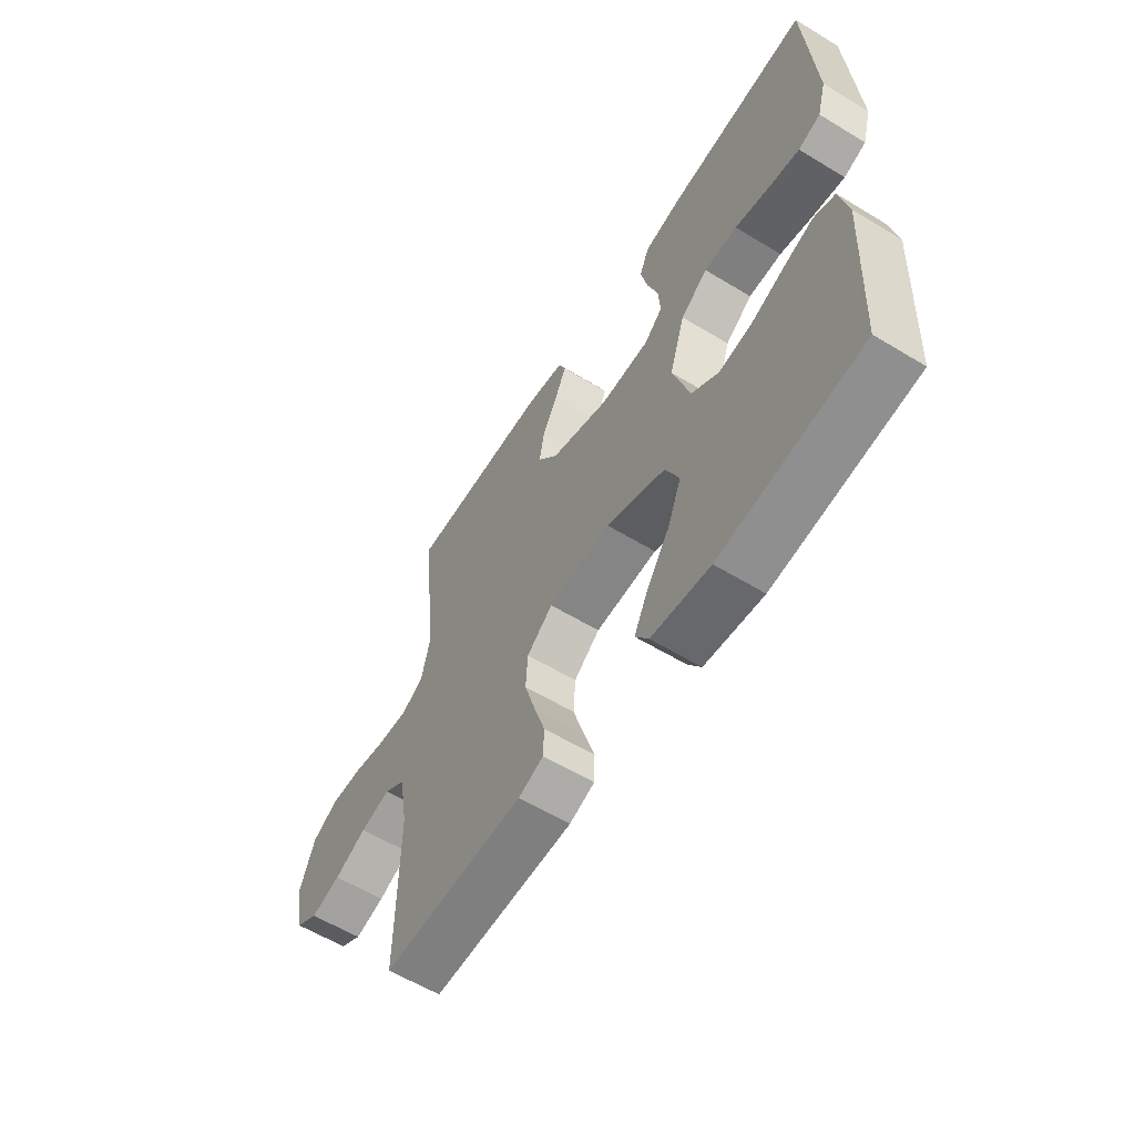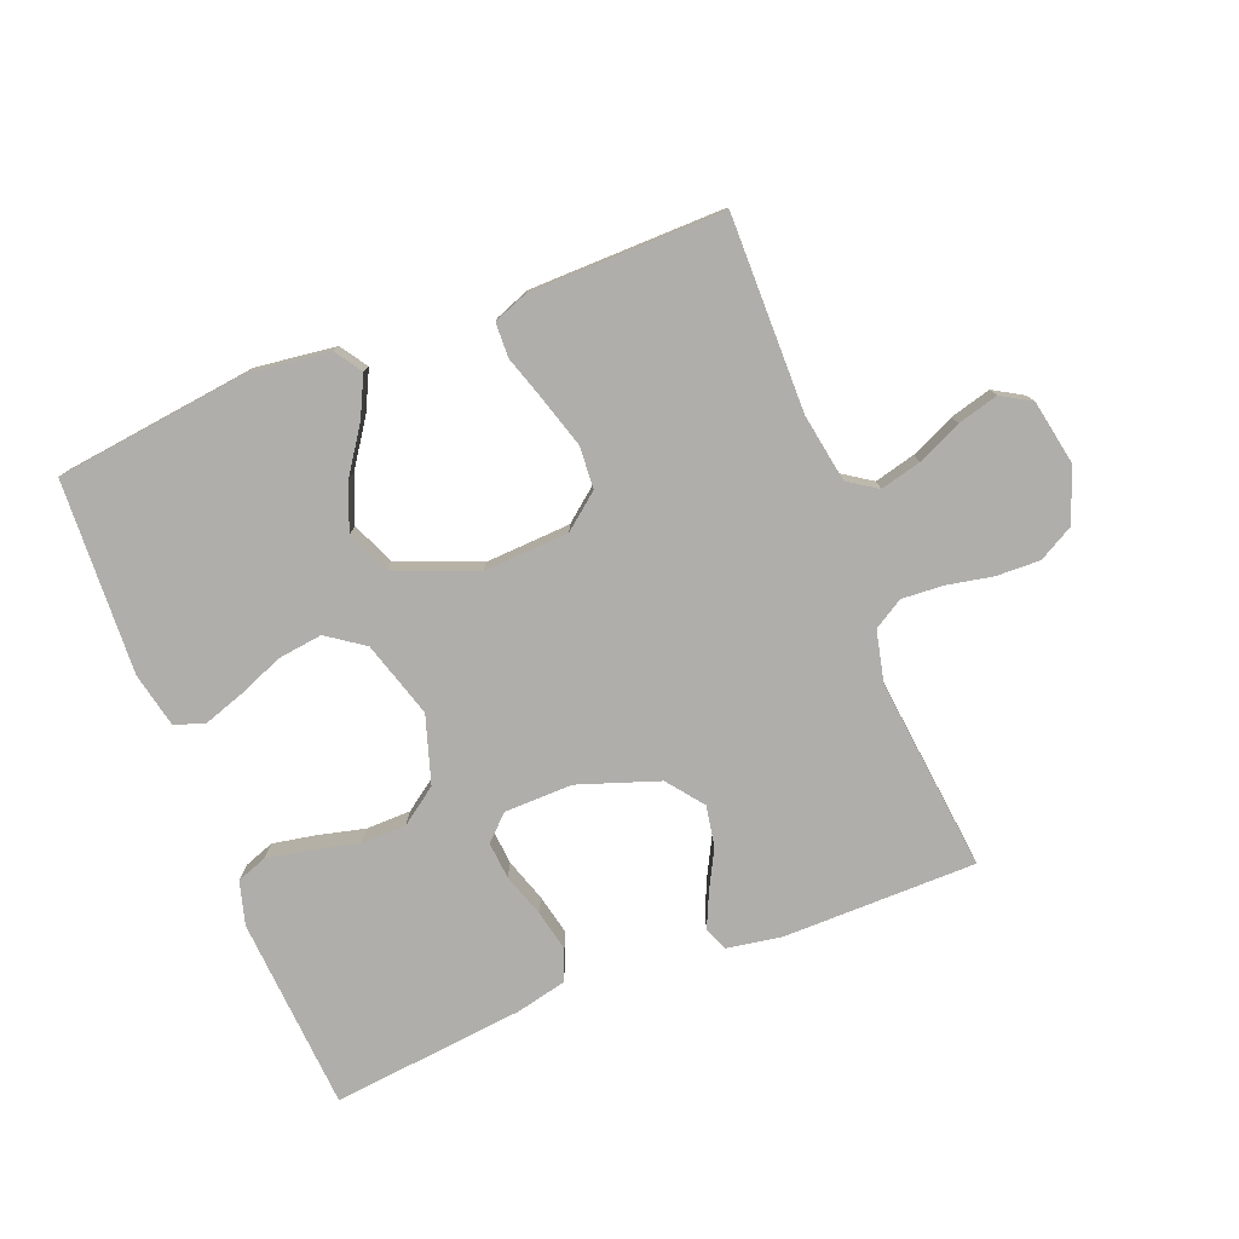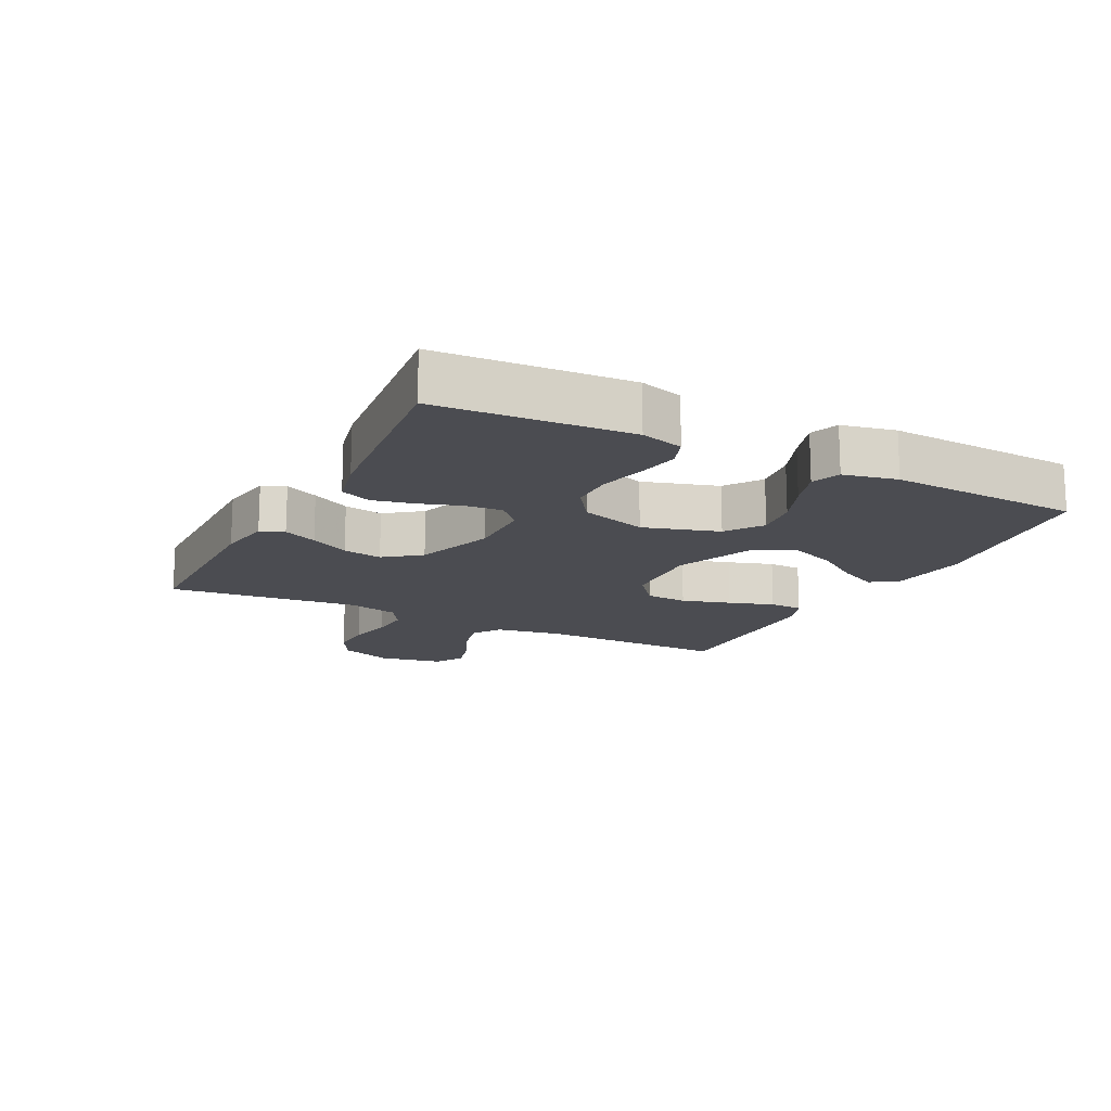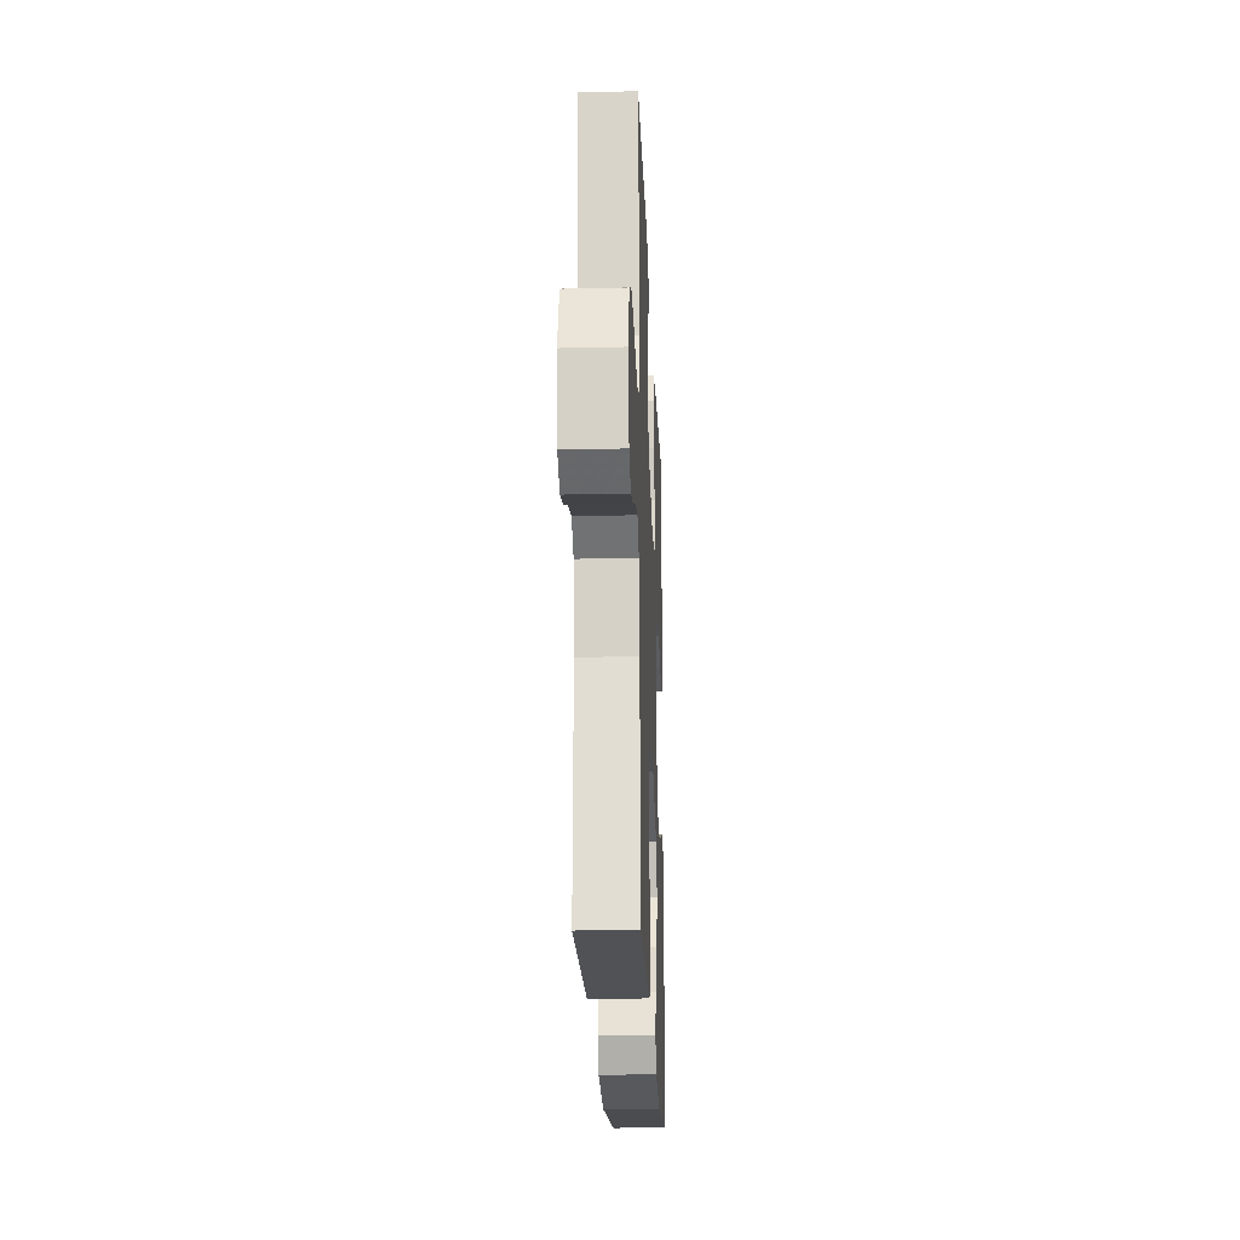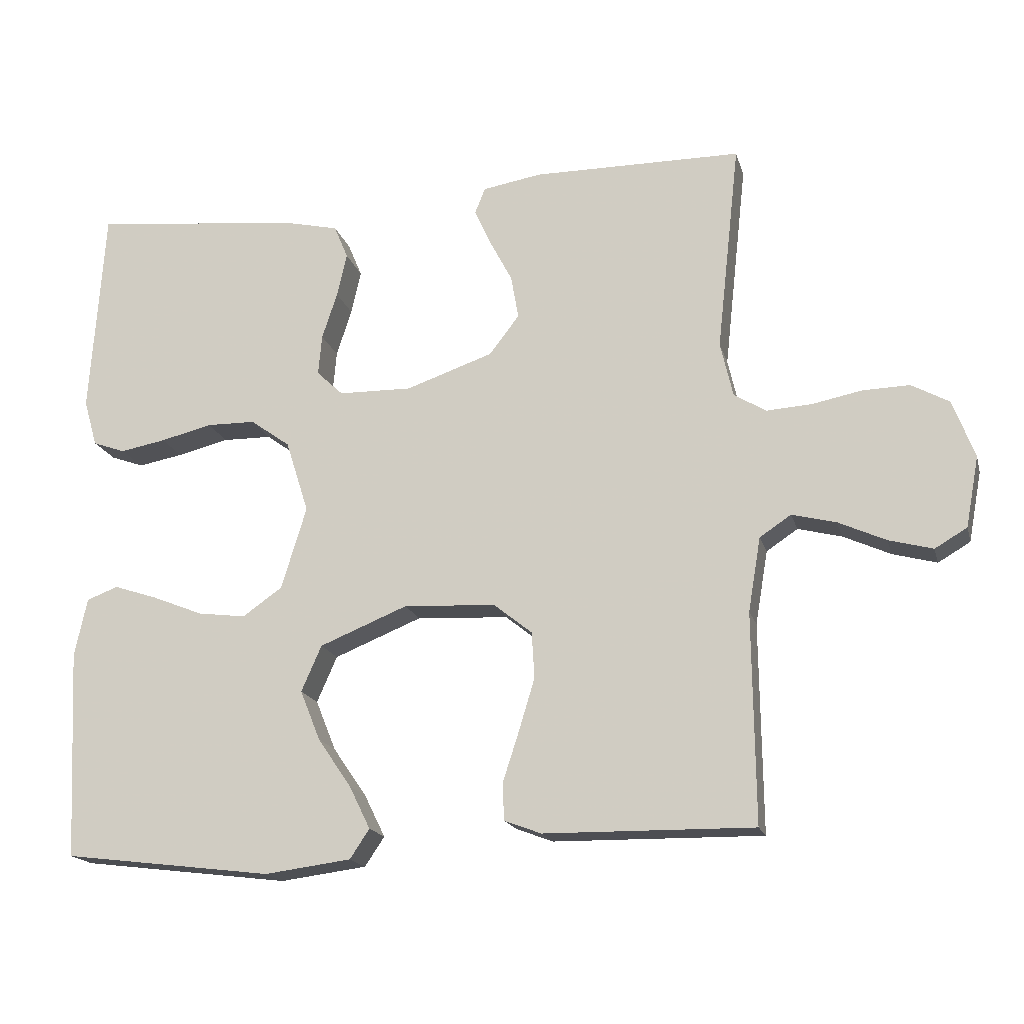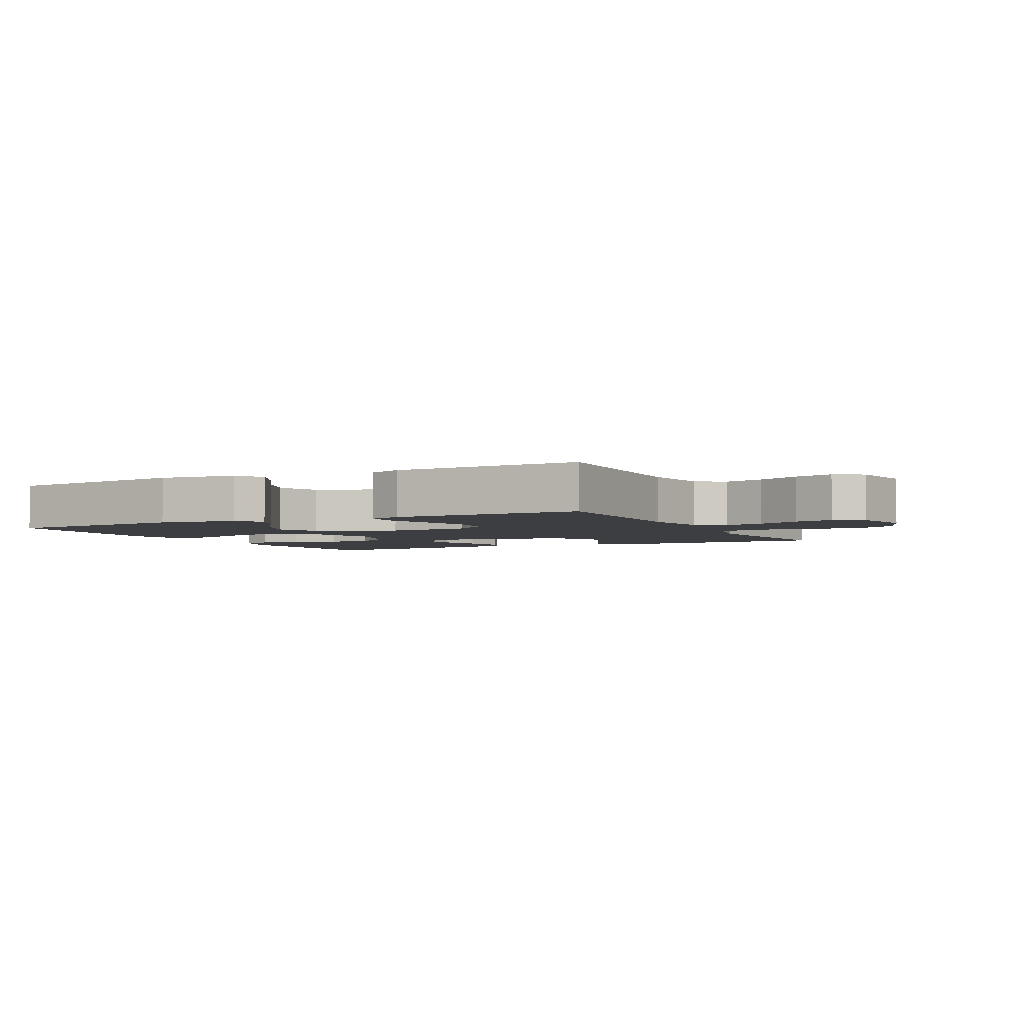
<metadata>
{"format":"obj","ext":"obj","renderer":"f3d","projection":"perspective","resolution":1024,"background":"white","views":[{"elev":-59.1,"azim":58.0,"up":"+Z"},{"elev":-77.7,"azim":-158.5,"up":"+Y"},{"elev":-15.5,"azim":63.0,"up":"+Y"},{"elev":-22.0,"azim":-87.7,"up":"+Z"},{"elev":-17.6,"azim":-165.8,"up":"+Z"},{"elev":-3.5,"azim":-153.1,"up":"+Y"}]}
</metadata>
<code>
v 0.5 0.07 -0.5
v 0.2 0.07 -0.537
v 0.076 0.07 -0.521
v 0.048 0.07 -0.479
v 0.078 0.07 -0.418
v 0.126 0.07 -0.348
v 0.155 0.07 -0.276
v 0.126 0.07 -0.21
v 0 0.07 -0.159
v -0.132 0.07 -0.166
v -0.187 0.07 -0.21
v -0.191 0.07 -0.276
v -0.168 0.07 -0.352
v -0.145 0.07 -0.423
v -0.147 0.07 -0.476
v -0.2 0.07 -0.496
v -0.5 0.07 -0.5
v -0.497 0.07 -0.2
v -0.515 0.07 -0.094
v -0.56 0.07 -0.064
v -0.623 0.07 -0.08
v -0.691 0.07 -0.111
v -0.754 0.07 -0.128
v -0.8 0.07 -0.101
v -0.819 0.07 0
v -0.788 0.07 0.083
v -0.734 0.07 0.113
v -0.666 0.07 0.111
v -0.595 0.07 0.097
v -0.531 0.07 0.093
v -0.485 0.07 0.121
v -0.467 0.07 0.2
v -0.5 0.07 0.5
v -0.2 0.07 0.502
v -0.116 0.07 0.488
v -0.101 0.07 0.451
v -0.125 0.07 0.398
v -0.157 0.07 0.337
v -0.168 0.07 0.275
v -0.125 0.07 0.219
v 0 0.07 0.176
v 0.105 0.07 0.178
v 0.143 0.07 0.214
v 0.138 0.07 0.272
v 0.116 0.07 0.339
v 0.102 0.07 0.402
v 0.122 0.07 0.45
v 0.2 0.07 0.468
v 0.5 0.07 0.5
v 0.52 0.07 0.2
v 0.501 0.07 0.133
v 0.454 0.07 0.116
v 0.389 0.07 0.128
v 0.315 0.07 0.146
v 0.245 0.07 0.145
v 0.188 0.07 0.104
v 0.155 0.07 0
v 0.191 0.07 -0.118
v 0.248 0.07 -0.158
v 0.317 0.07 -0.149
v 0.389 0.07 -0.12
v 0.452 0.07 -0.099
v 0.497 0.07 -0.116
v 0.515 0.07 -0.2
v 0.5 0 -0.5
v 0.2 0 -0.537
v 0.076 0 -0.521
v 0.048 0 -0.479
v 0.078 0 -0.418
v 0.126 0 -0.348
v 0.155 0 -0.276
v 0.126 0 -0.21
v 0 0 -0.159
v -0.132 0 -0.166
v -0.187 0 -0.21
v -0.191 0 -0.276
v -0.168 0 -0.352
v -0.145 0 -0.423
v -0.147 0 -0.476
v -0.2 0 -0.496
v -0.5 0 -0.5
v -0.497 0 -0.2
v -0.515 0 -0.094
v -0.56 0 -0.064
v -0.623 0 -0.08
v -0.691 0 -0.111
v -0.754 0 -0.128
v -0.8 0 -0.101
v -0.819 0 0
v -0.788 0 0.083
v -0.734 0 0.113
v -0.666 0 0.111
v -0.595 0 0.097
v -0.531 0 0.093
v -0.485 0 0.121
v -0.467 0 0.2
v -0.5 0 0.5
v -0.2 0 0.502
v -0.116 0 0.488
v -0.101 0 0.451
v -0.125 0 0.398
v -0.157 0 0.337
v -0.168 0 0.275
v -0.125 0 0.219
v 0 0 0.176
v 0.105 0 0.178
v 0.143 0 0.214
v 0.138 0 0.272
v 0.116 0 0.339
v 0.102 0 0.402
v 0.122 0 0.45
v 0.2 0 0.468
v 0.5 0 0.5
v 0.52 0 0.2
v 0.501 0 0.133
v 0.454 0 0.116
v 0.389 0 0.128
v 0.315 0 0.146
v 0.245 0 0.145
v 0.188 0 0.104
v 0.155 0 0
v 0.191 0 -0.118
v 0.248 0 -0.158
v 0.317 0 -0.149
v 0.389 0 -0.12
v 0.452 0 -0.099
v 0.497 0 -0.116
v 0.515 0 -0.2
f 60 61 62 63
f 60 63 64 1
f 51 52 53 54
f 49 50 51 54
f 49 54 55
f 48 49 55 56
f 44 45 46 47
f 44 47 48 56
f 35 36 37 38
f 33 34 35 38
f 32 33 38 39
f 31 32 39 40
f 26 27 28 29
f 26 29 30
f 25 26 30
f 24 25 30
f 21 22 23 24
f 20 21 24 30
f 19 20 30 31
f 15 16 17 18
f 13 14 15 18
f 12 13 18 19
f 11 12 19 31
f 3 4 5 6
f 3 6 7
f 2 3 7
f 59 60 1 2
f 58 59 2 7
f 57 58 7 8
f 43 44 56
f 42 43 56 57
f 41 42 57 8
f 10 11 31 40
f 9 10 40 41
f 8 9 41
f 127 126 125 124
f 65 128 127 124
f 118 117 116 115
f 118 115 114 113
f 119 118 113
f 120 119 113 112
f 111 110 109 108
f 120 112 111 108
f 102 101 100 99
f 102 99 98 97
f 103 102 97 96
f 104 103 96 95
f 93 92 91 90
f 94 93 90
f 94 90 89
f 94 89 88
f 88 87 86 85
f 94 88 85 84
f 95 94 84 83
f 82 81 80 79
f 82 79 78 77
f 83 82 77 76
f 95 83 76 75
f 70 69 68 67
f 71 70 67
f 71 67 66
f 66 65 124 123
f 71 66 123 122
f 72 71 122 121
f 120 108 107
f 121 120 107 106
f 72 121 106 105
f 104 95 75 74
f 105 104 74 73
f 105 73 72
f 1 65 66 2
f 2 66 67 3
f 3 67 68 4
f 4 68 69 5
f 5 69 70 6
f 6 70 71 7
f 7 71 72 8
f 8 72 73 9
f 9 73 74 10
f 10 74 75 11
f 11 75 76 12
f 12 76 77 13
f 13 77 78 14
f 14 78 79 15
f 15 79 80 16
f 16 80 81 17
f 17 81 82 18
f 18 82 83 19
f 19 83 84 20
f 20 84 85 21
f 21 85 86 22
f 22 86 87 23
f 23 87 88 24
f 24 88 89 25
f 25 89 90 26
f 26 90 91 27
f 27 91 92 28
f 28 92 93 29
f 29 93 94 30
f 30 94 95 31
f 31 95 96 32
f 32 96 97 33
f 33 97 98 34
f 34 98 99 35
f 35 99 100 36
f 36 100 101 37
f 37 101 102 38
f 38 102 103 39
f 39 103 104 40
f 40 104 105 41
f 41 105 106 42
f 42 106 107 43
f 43 107 108 44
f 44 108 109 45
f 45 109 110 46
f 46 110 111 47
f 47 111 112 48
f 48 112 113 49
f 49 113 114 50
f 50 114 115 51
f 51 115 116 52
f 52 116 117 53
f 53 117 118 54
f 54 118 119 55
f 55 119 120 56
f 56 120 121 57
f 57 121 122 58
f 58 122 123 59
f 59 123 124 60
f 60 124 125 61
f 61 125 126 62
f 62 126 127 63
f 63 127 128 64
f 64 128 65 1

</code>
